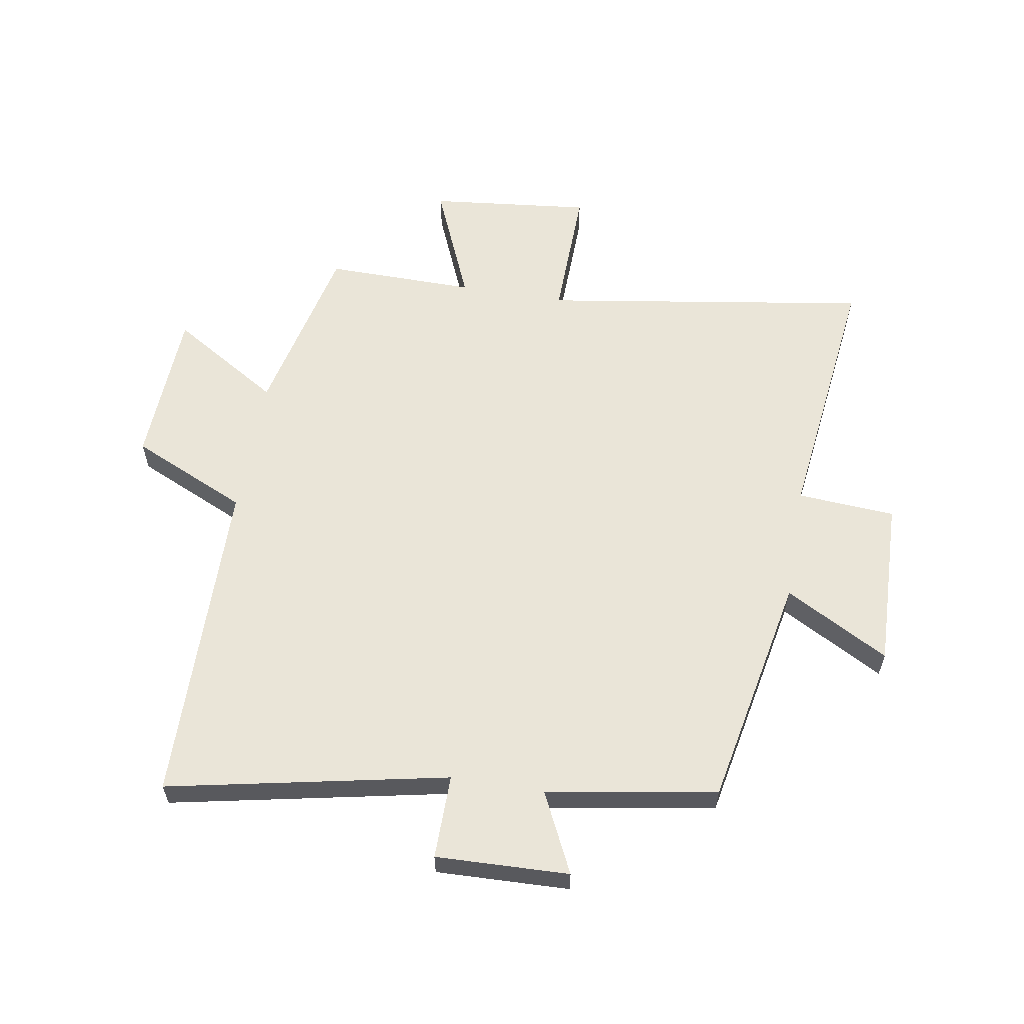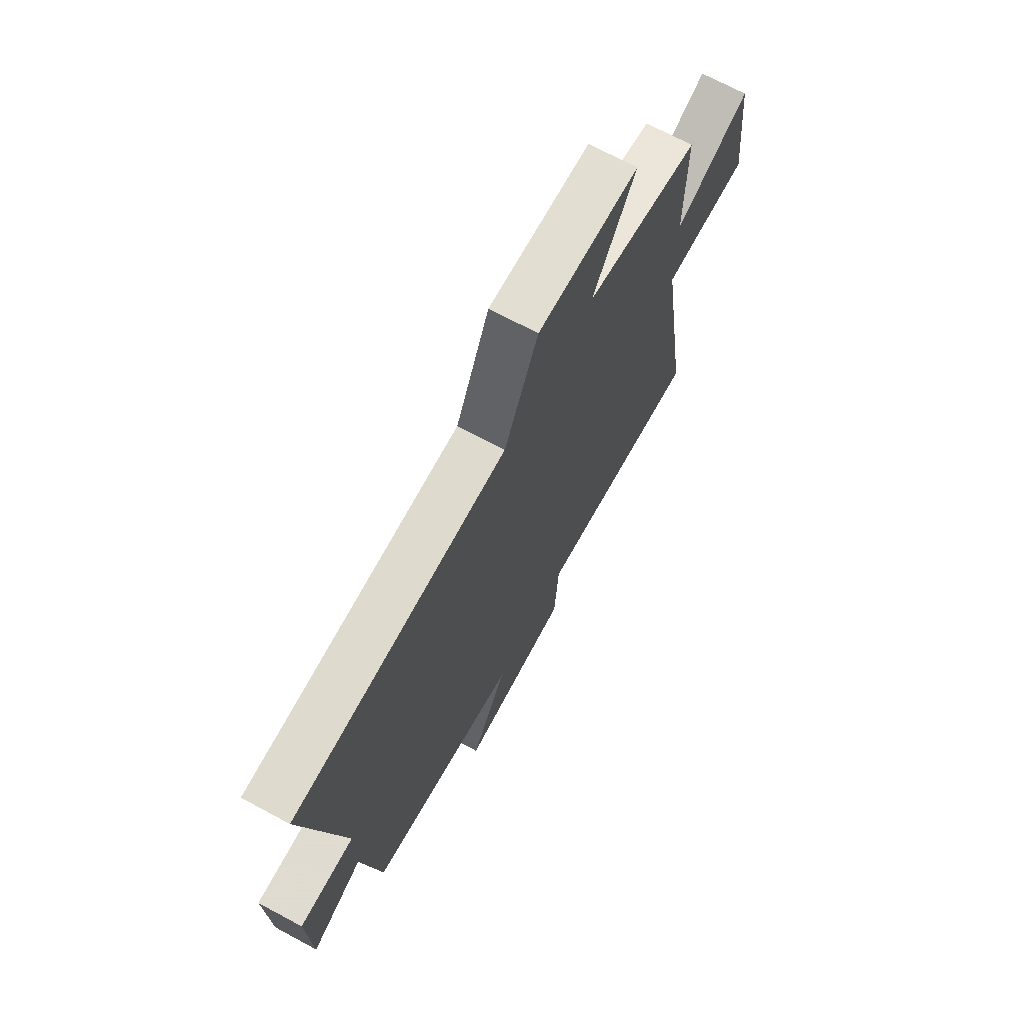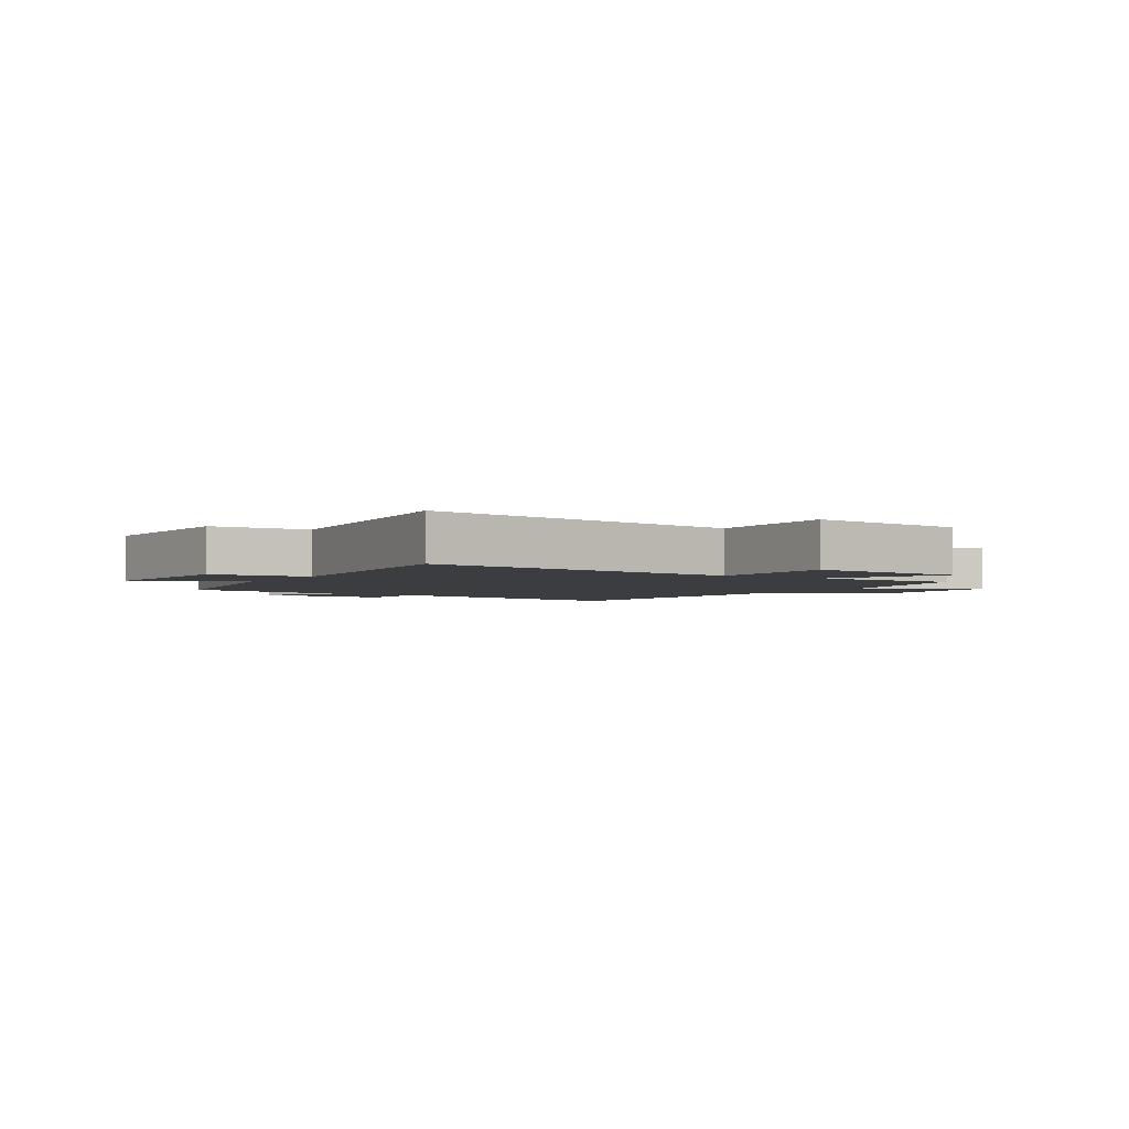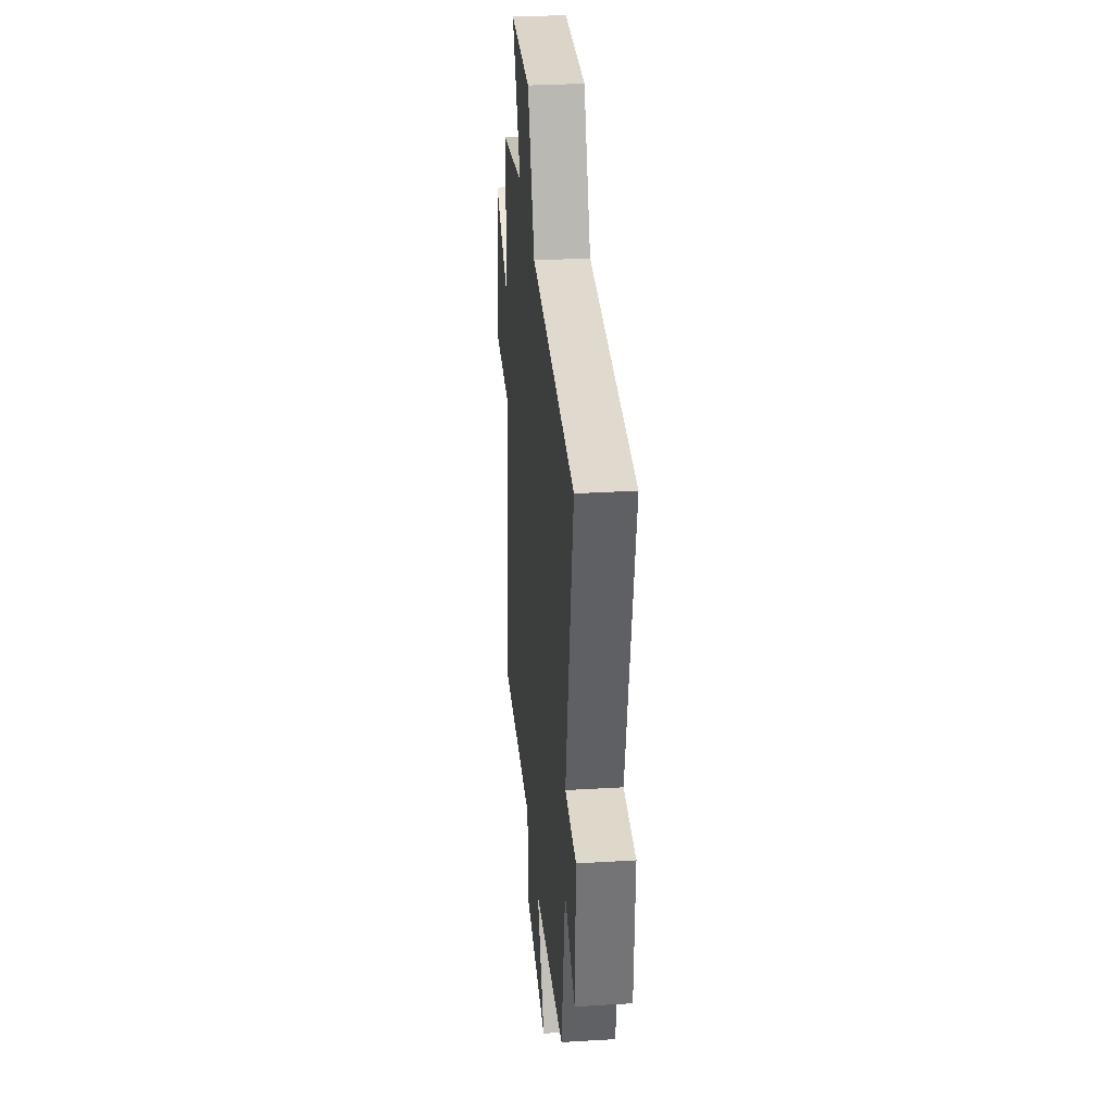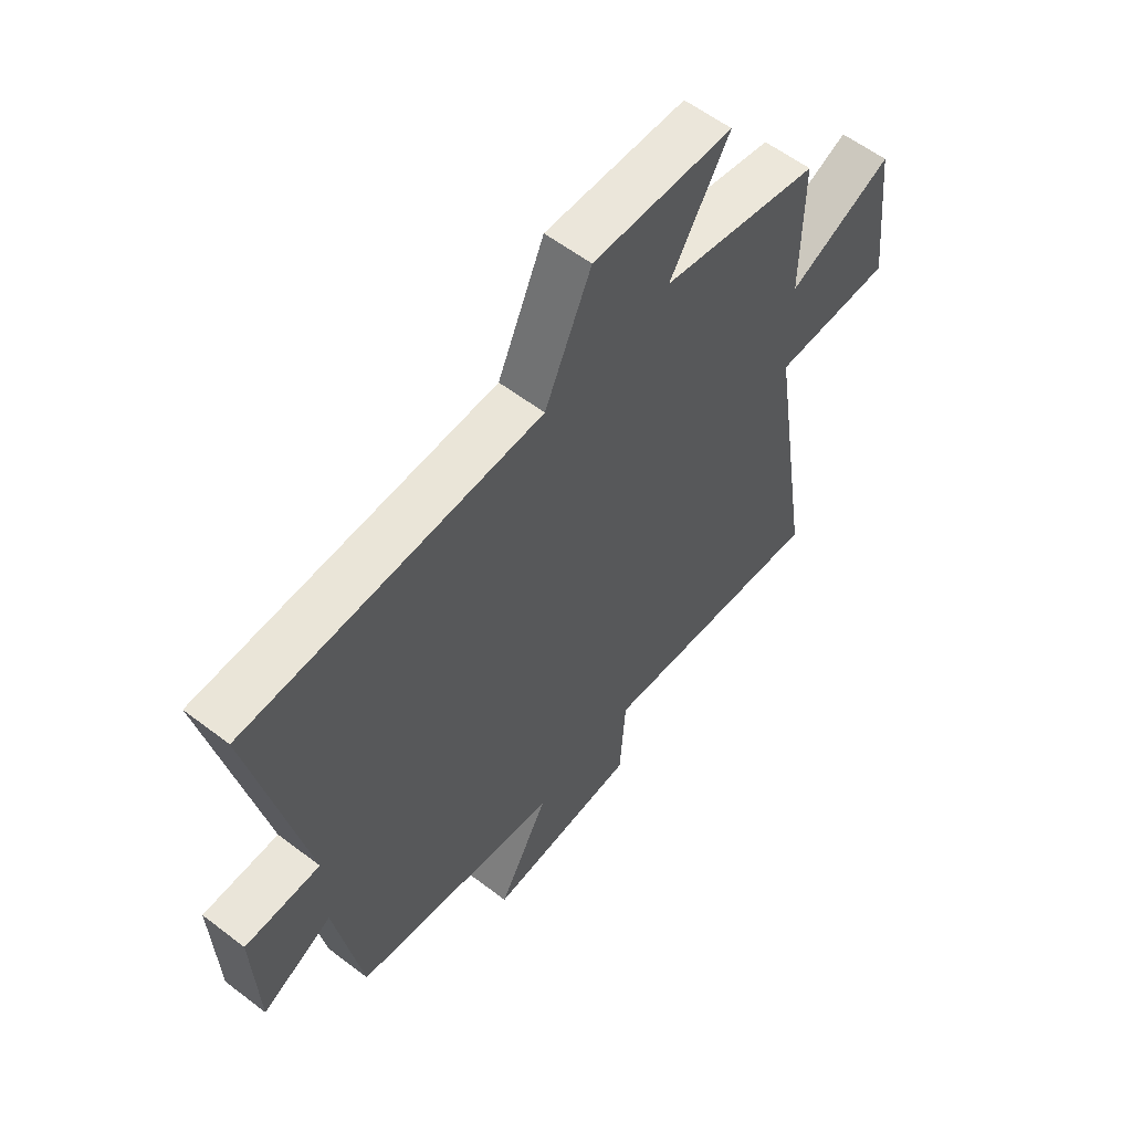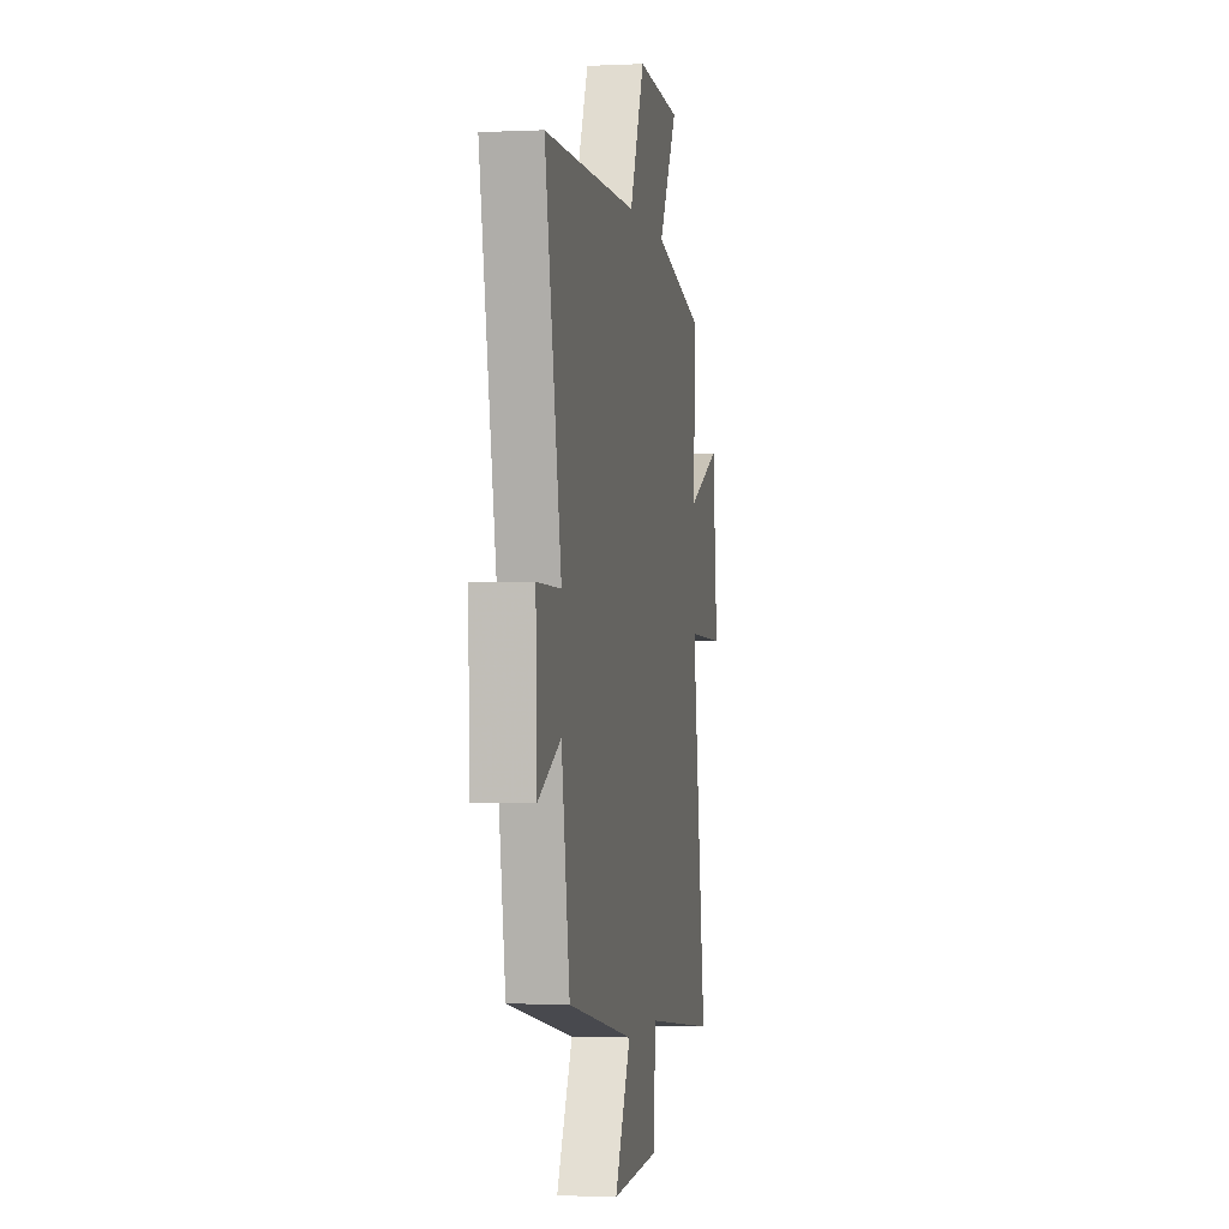
<metadata>
{"format":"obj","ext":"obj","renderer":"f3d","projection":"perspective","resolution":1024,"background":"white","views":[{"elev":59.6,"azim":99.7,"up":"+Y"},{"elev":70.2,"azim":118.3,"up":"+Z"},{"elev":-2.7,"azim":-122.6,"up":"+Y"},{"elev":32.0,"azim":85.2,"up":"+Z"},{"elev":58.5,"azim":128.3,"up":"+Z"},{"elev":-1.8,"azim":99.6,"up":"+Z"}]}
</metadata>
<code>
v 0.451 0.07 -0.423
v 0.057 0.07 -0.5
v 0.152 0.07 -0.675
v -0.134 0.07 -0.665
v -0.145 0.07 -0.5
v -0.587 0.07 -0.553
v -0.5 0.07 -0.002
v -0.729 0.07 -0.007
v -0.699 0.07 0.265
v -0.5 0.07 0.18
v -0.502 0.07 0.432
v -0.201 0.07 0.5
v -0.313 0.07 0.684
v -0.047 0.07 0.696
v 0.041 0.07 0.5
v 0.597 0.07 0.491
v 0.5 0.07 0.021
v 0.642 0.07 0.022
v 0.634 0.07 -0.202
v 0.5 0.07 -0.137
v 0.451 0 -0.423
v 0.057 0 -0.5
v 0.152 0 -0.675
v -0.134 0 -0.665
v -0.145 0 -0.5
v -0.587 0 -0.553
v -0.5 0 -0.002
v -0.729 0 -0.007
v -0.699 0 0.265
v -0.5 0 0.18
v -0.502 0 0.432
v -0.201 0 0.5
v -0.313 0 0.684
v -0.047 0 0.696
v 0.041 0 0.5
v 0.597 0 0.491
v 0.5 0 0.021
v 0.642 0 0.022
v 0.634 0 -0.202
v 0.5 0 -0.137
f 17 18 19 20
f 17 20 1 2
f 15 16 17 2
f 12 13 14 15
f 12 15 2
f 11 12 2
f 10 11 2
f 7 8 9 10
f 7 10 2 3
f 5 6 7
f 5 7 3
f 3 4 5
f 40 39 38 37
f 22 21 40 37
f 22 37 36 35
f 35 34 33 32
f 22 35 32
f 22 32 31
f 22 31 30
f 30 29 28 27
f 23 22 30 27
f 27 26 25
f 23 27 25
f 25 24 23
f 1 21 22 2
f 2 22 23 3
f 3 23 24 4
f 4 24 25 5
f 5 25 26 6
f 6 26 27 7
f 7 27 28 8
f 8 28 29 9
f 9 29 30 10
f 10 30 31 11
f 11 31 32 12
f 12 32 33 13
f 13 33 34 14
f 14 34 35 15
f 15 35 36 16
f 16 36 37 17
f 17 37 38 18
f 18 38 39 19
f 19 39 40 20
f 20 40 21 1

</code>
